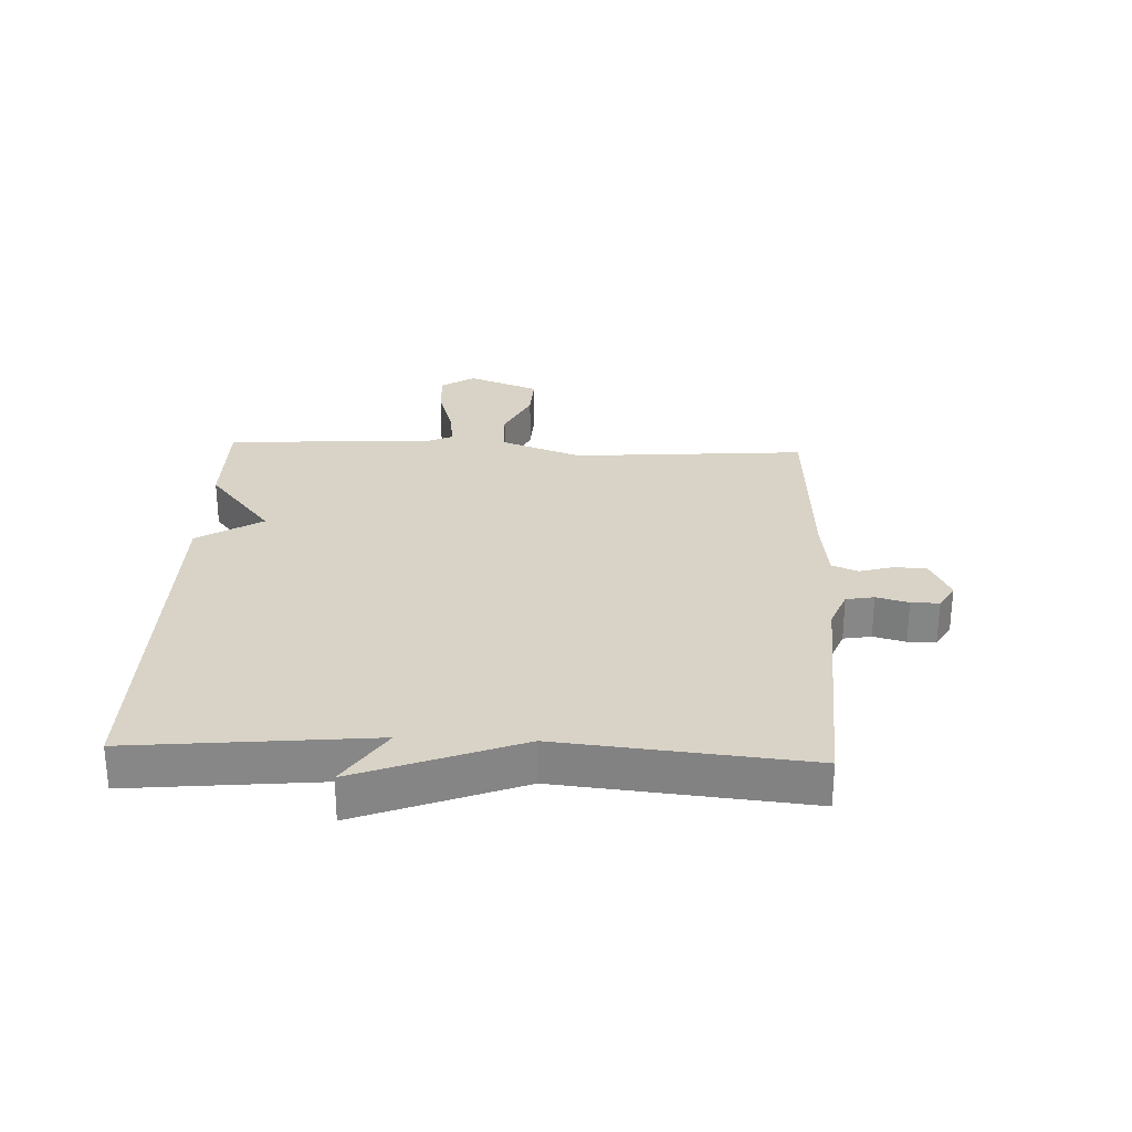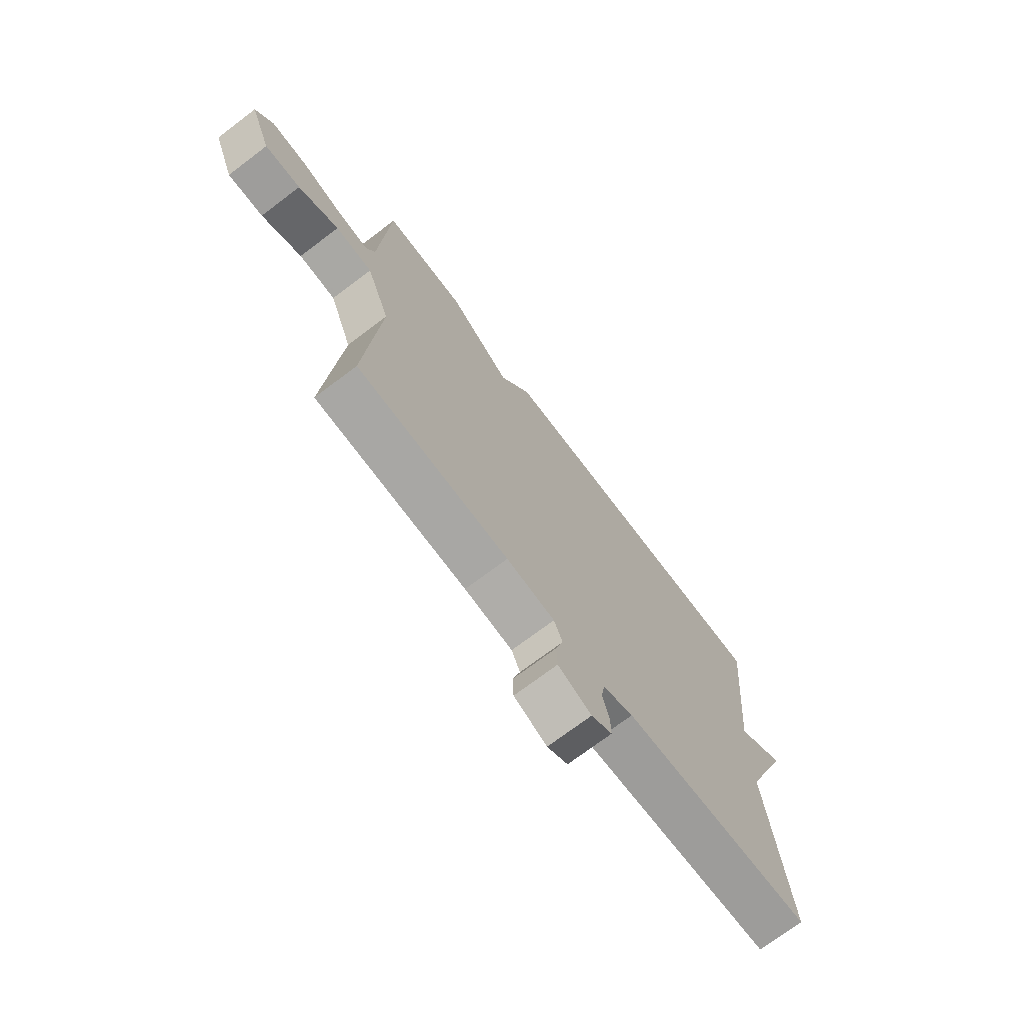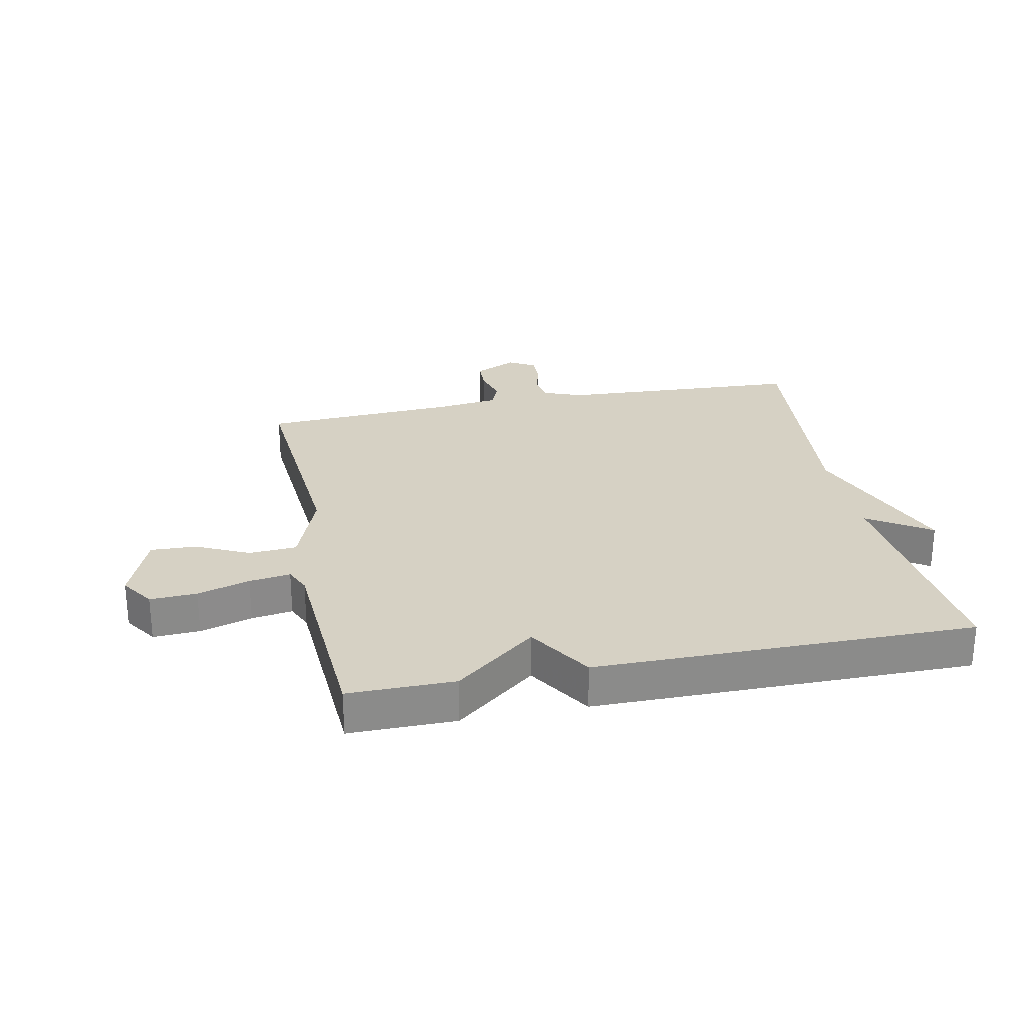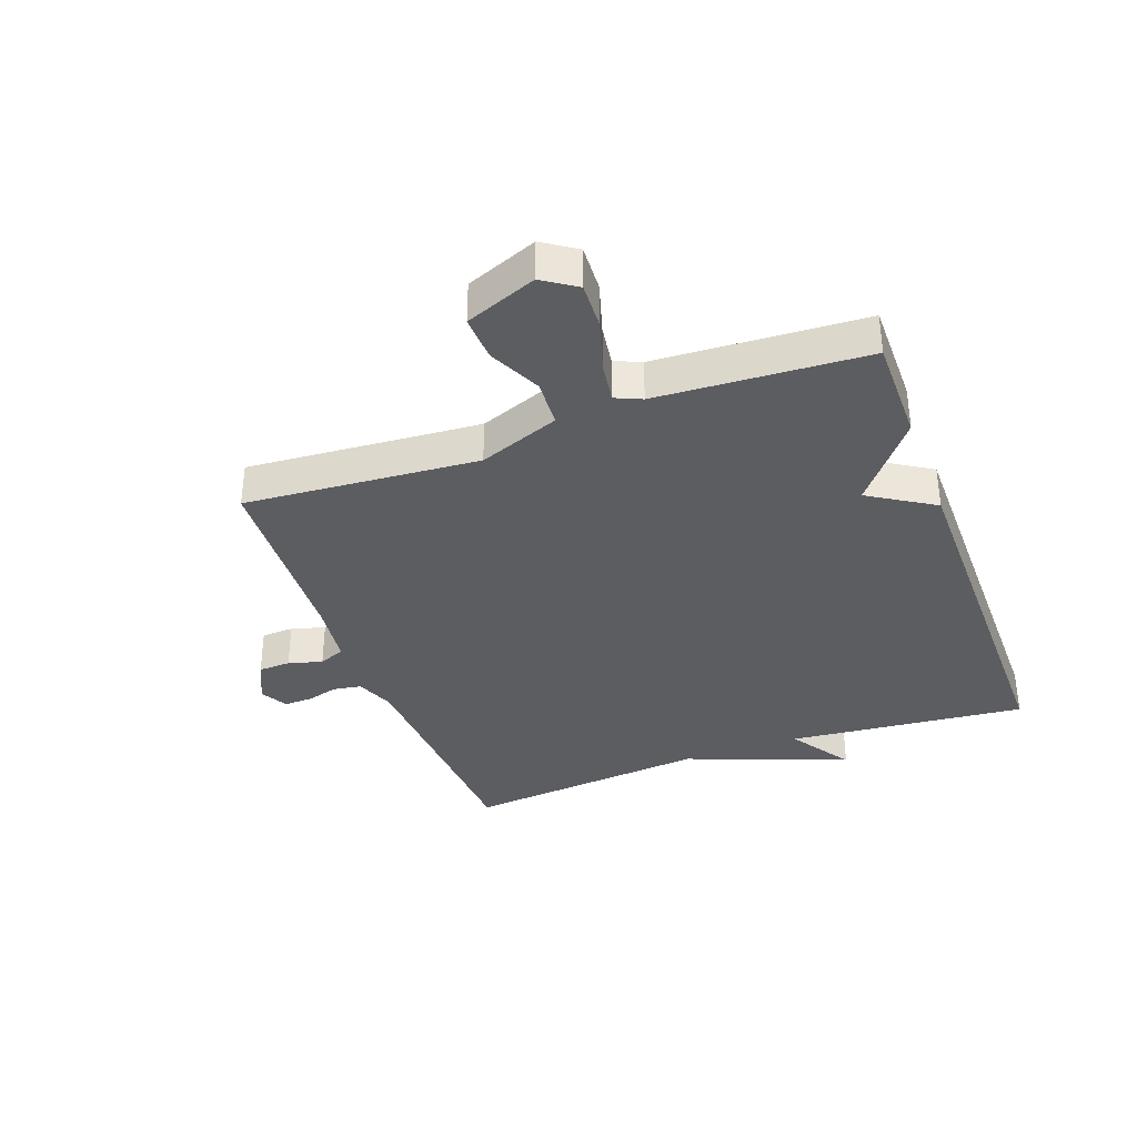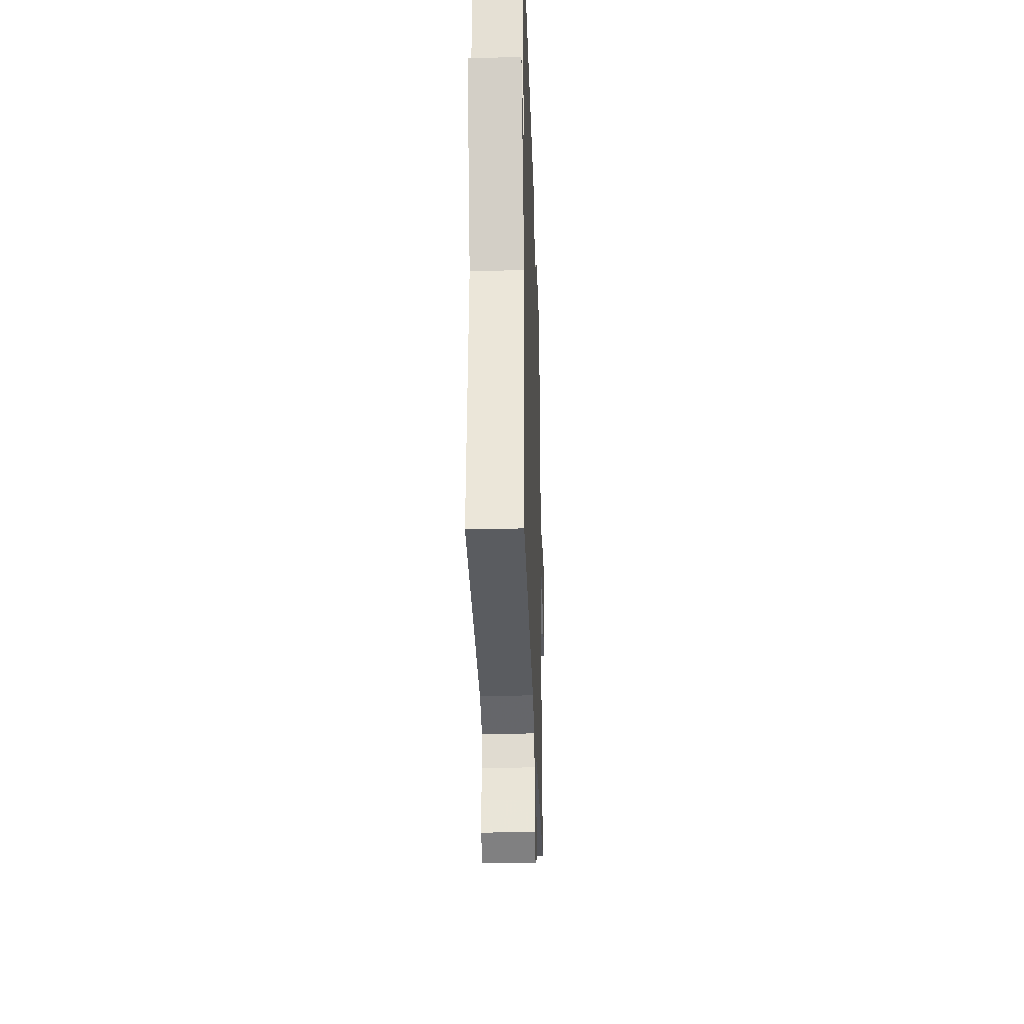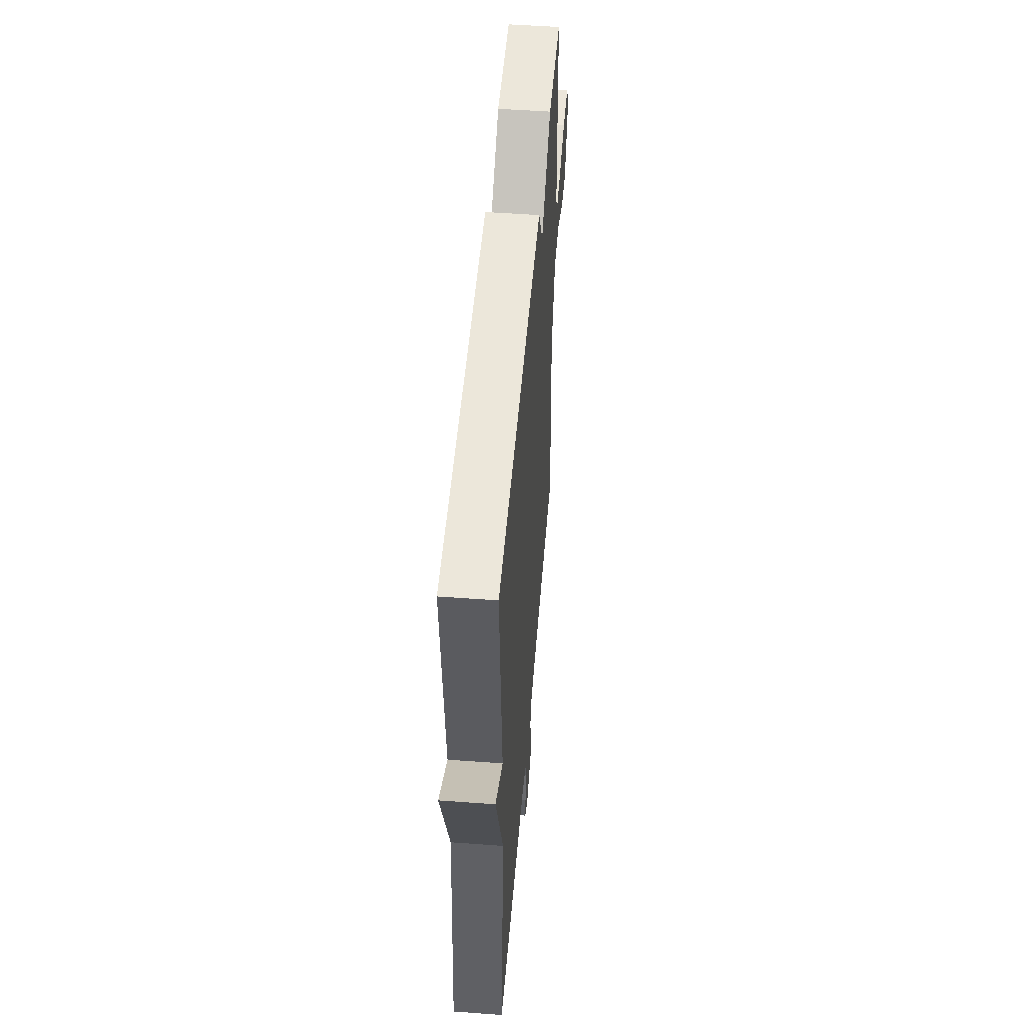
<metadata>
{"format":"obj","ext":"obj","renderer":"f3d","projection":"perspective","resolution":1024,"background":"white","views":[{"elev":27.9,"azim":92.5,"up":"+Y"},{"elev":-72.3,"azim":-52.9,"up":"+Z"},{"elev":26.6,"azim":-11.4,"up":"+Y"},{"elev":-35.6,"azim":-69.7,"up":"+Y"},{"elev":-30.7,"azim":91.9,"up":"+Z"},{"elev":50.9,"azim":94.6,"up":"+Z"}]}
</metadata>
<code>
v 0.5 0.07 -0.5
v 0.099 0.07 -0.521
v 0.035 0.07 -0.546
v 0.027 0.07 -0.592
v 0.041 0.07 -0.645
v 0.042 0.07 -0.691
v -0.002 0.07 -0.716
v -0.072 0.07 -0.683
v -0.074 0.07 -0.63
v -0.058 0.07 -0.574
v -0.076 0.07 -0.531
v -0.178 0.07 -0.518
v -0.5 0.07 -0.5
v -0.47 0.07 -0.114
v -0.52 0.07 0.019
v -0.599 0.07 0.024
v -0.685 0.07 -0.017
v -0.761 0.07 -0.02
v -0.807 0.07 0.098
v -0.77 0.07 0.153
v -0.693 0.07 0.149
v -0.607 0.07 0.123
v -0.539 0.07 0.113
v -0.52 0.07 0.156
v -0.5 0.07 0.5
v -0.325 0.07 0.499
v -0.192 0.07 0.392
v -0.125 0.07 0.499
v 0.5 0.07 0.5
v 0.461 0.07 0.106
v 0.564 0.07 0.173
v 0.461 0.07 -0.094
v 0.5 0 -0.5
v 0.099 0 -0.521
v 0.035 0 -0.546
v 0.027 0 -0.592
v 0.041 0 -0.645
v 0.042 0 -0.691
v -0.002 0 -0.716
v -0.072 0 -0.683
v -0.074 0 -0.63
v -0.058 0 -0.574
v -0.076 0 -0.531
v -0.178 0 -0.518
v -0.5 0 -0.5
v -0.47 0 -0.114
v -0.52 0 0.019
v -0.599 0 0.024
v -0.685 0 -0.017
v -0.761 0 -0.02
v -0.807 0 0.098
v -0.77 0 0.153
v -0.693 0 0.149
v -0.607 0 0.123
v -0.539 0 0.113
v -0.52 0 0.156
v -0.5 0 0.5
v -0.325 0 0.499
v -0.192 0 0.392
v -0.125 0 0.499
v 0.5 0 0.5
v 0.461 0 0.106
v 0.564 0 0.173
v 0.461 0 -0.094
f 30 31 32
f 27 28 29 30
f 27 30 32
f 24 25 26 27
f 32 1 2
f 27 32 2
f 24 27 2
f 23 24 2
f 20 21 22
f 19 20 22
f 18 19 22
f 17 18 22
f 16 17 22
f 15 16 22 23
f 23 2 3
f 15 23 3
f 14 15 3
f 12 13 14
f 11 12 14
f 8 9 10
f 7 8 10
f 6 7 10
f 5 6 10
f 4 5 10
f 4 10 11
f 3 4 11 14
f 64 63 62
f 62 61 60 59
f 64 62 59
f 59 58 57 56
f 34 33 64
f 34 64 59
f 34 59 56
f 34 56 55
f 54 53 52
f 54 52 51
f 54 51 50
f 54 50 49
f 54 49 48
f 55 54 48 47
f 35 34 55
f 35 55 47
f 35 47 46
f 46 45 44
f 46 44 43
f 42 41 40
f 42 40 39
f 42 39 38
f 42 38 37
f 42 37 36
f 43 42 36
f 46 43 36 35
f 1 33 34 2
f 2 34 35 3
f 3 35 36 4
f 4 36 37 5
f 5 37 38 6
f 6 38 39 7
f 7 39 40 8
f 8 40 41 9
f 9 41 42 10
f 10 42 43 11
f 11 43 44 12
f 12 44 45 13
f 13 45 46 14
f 14 46 47 15
f 15 47 48 16
f 16 48 49 17
f 17 49 50 18
f 18 50 51 19
f 19 51 52 20
f 20 52 53 21
f 21 53 54 22
f 22 54 55 23
f 23 55 56 24
f 24 56 57 25
f 25 57 58 26
f 26 58 59 27
f 27 59 60 28
f 28 60 61 29
f 29 61 62 30
f 30 62 63 31
f 31 63 64 32
f 32 64 33 1

</code>
